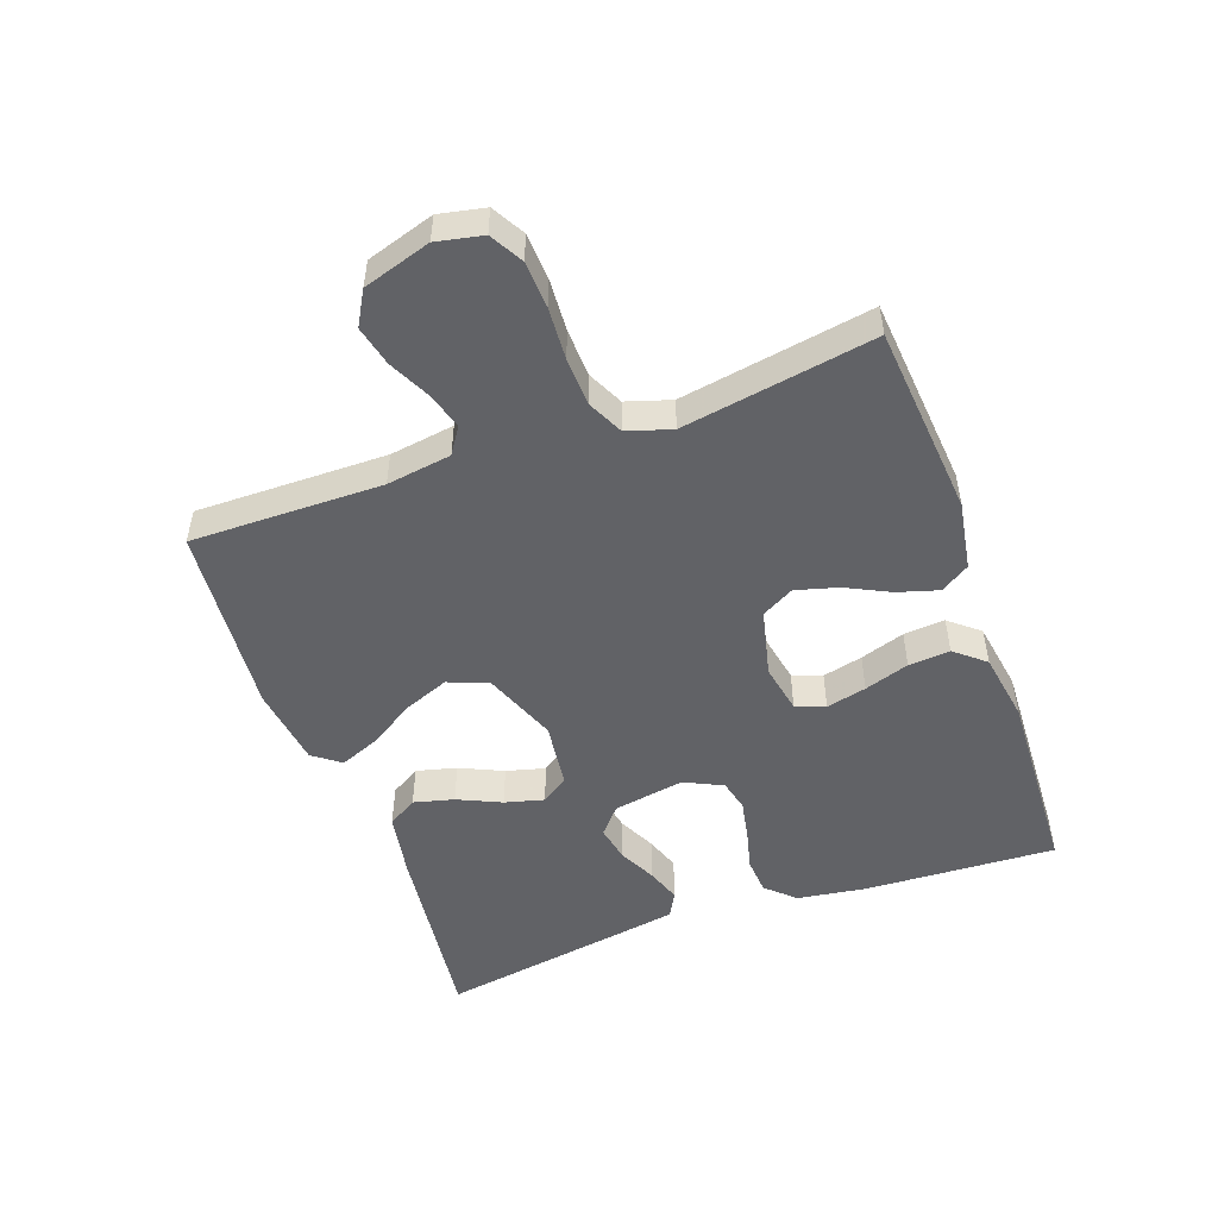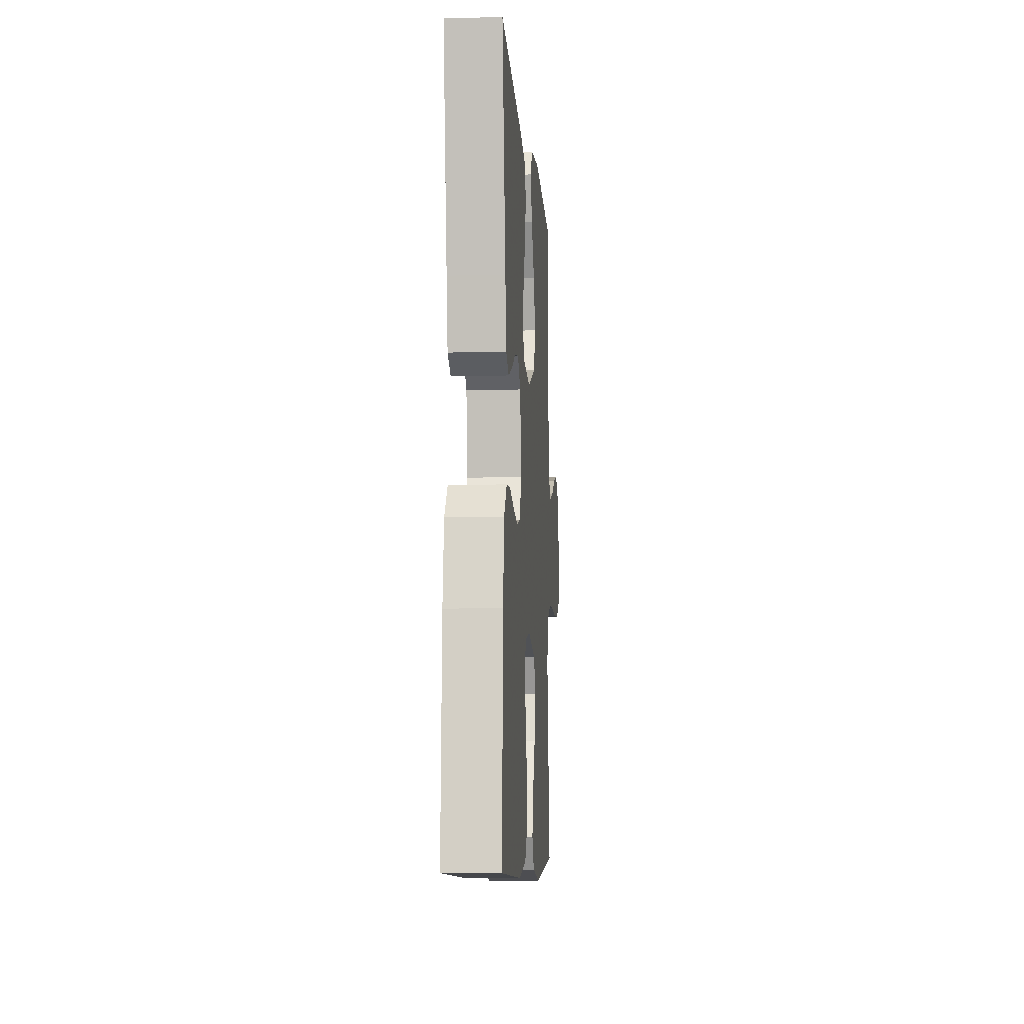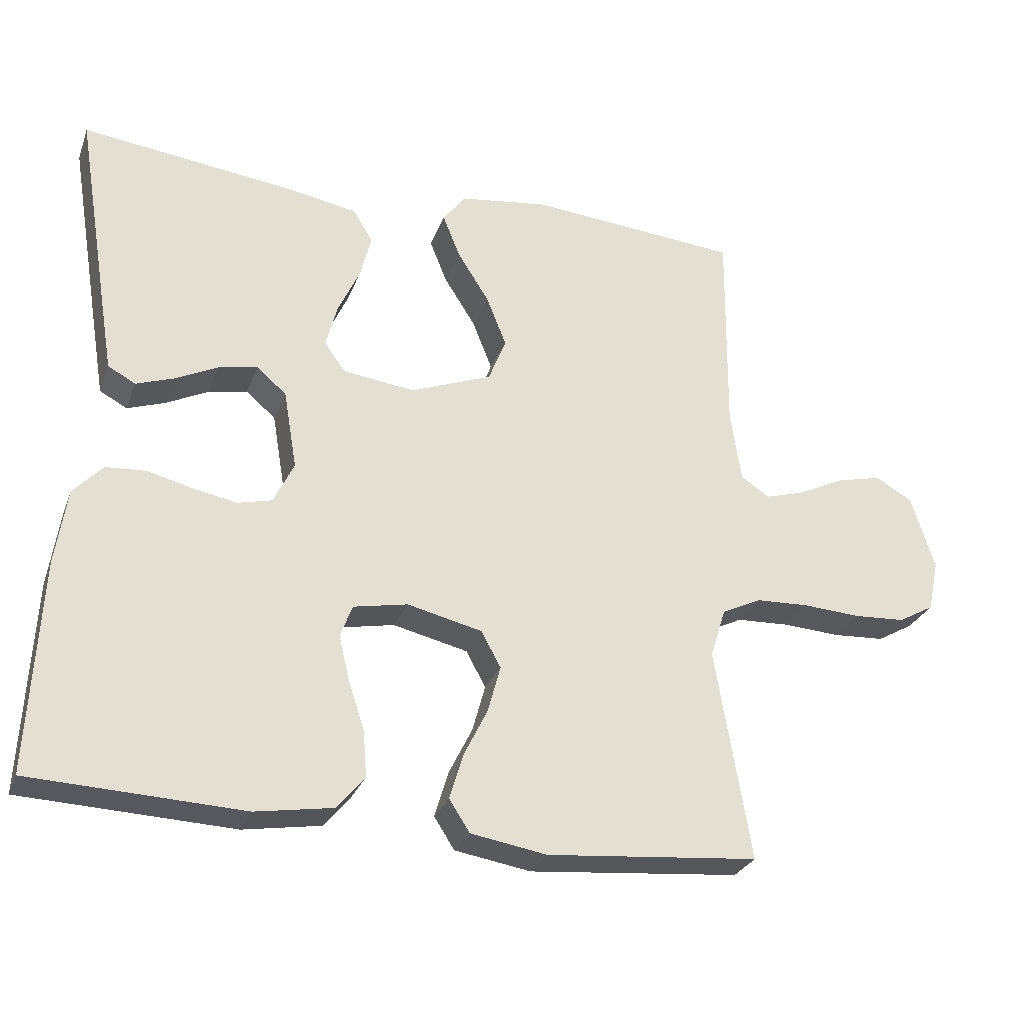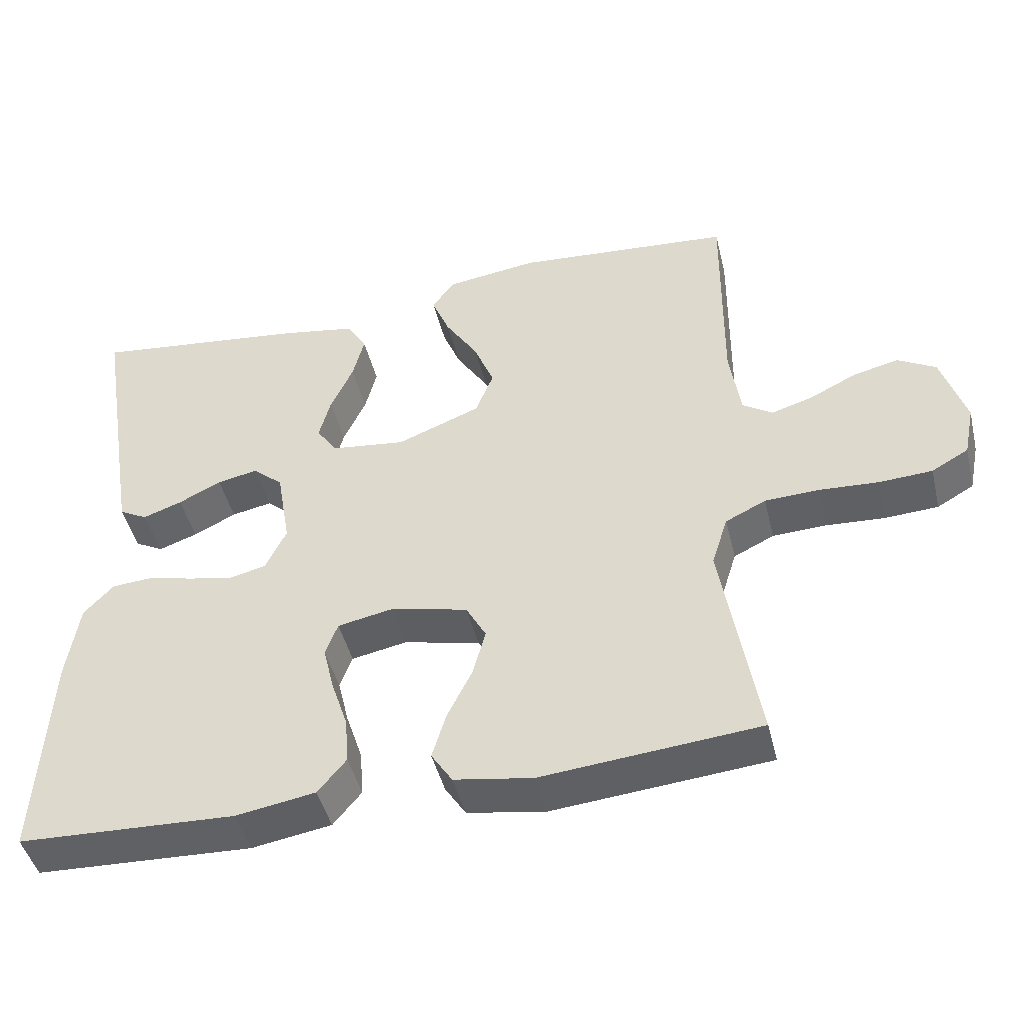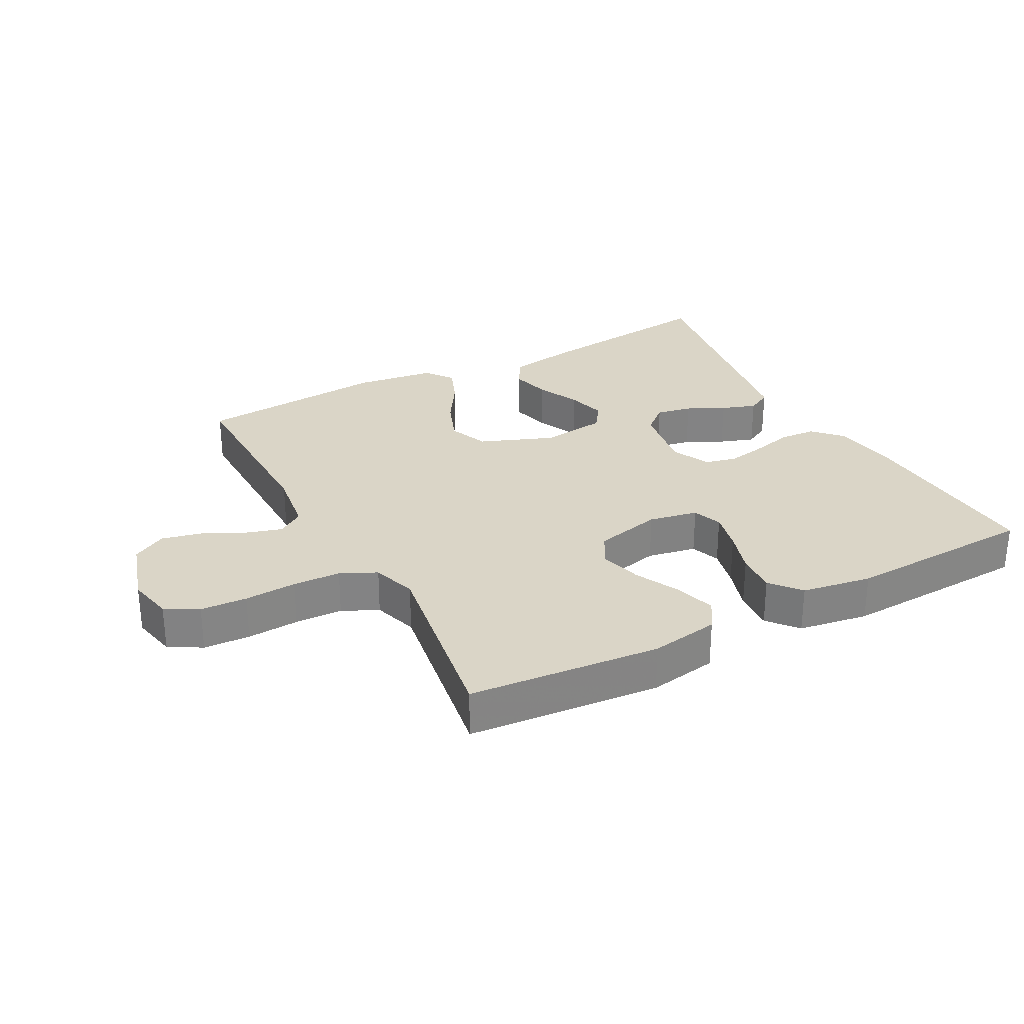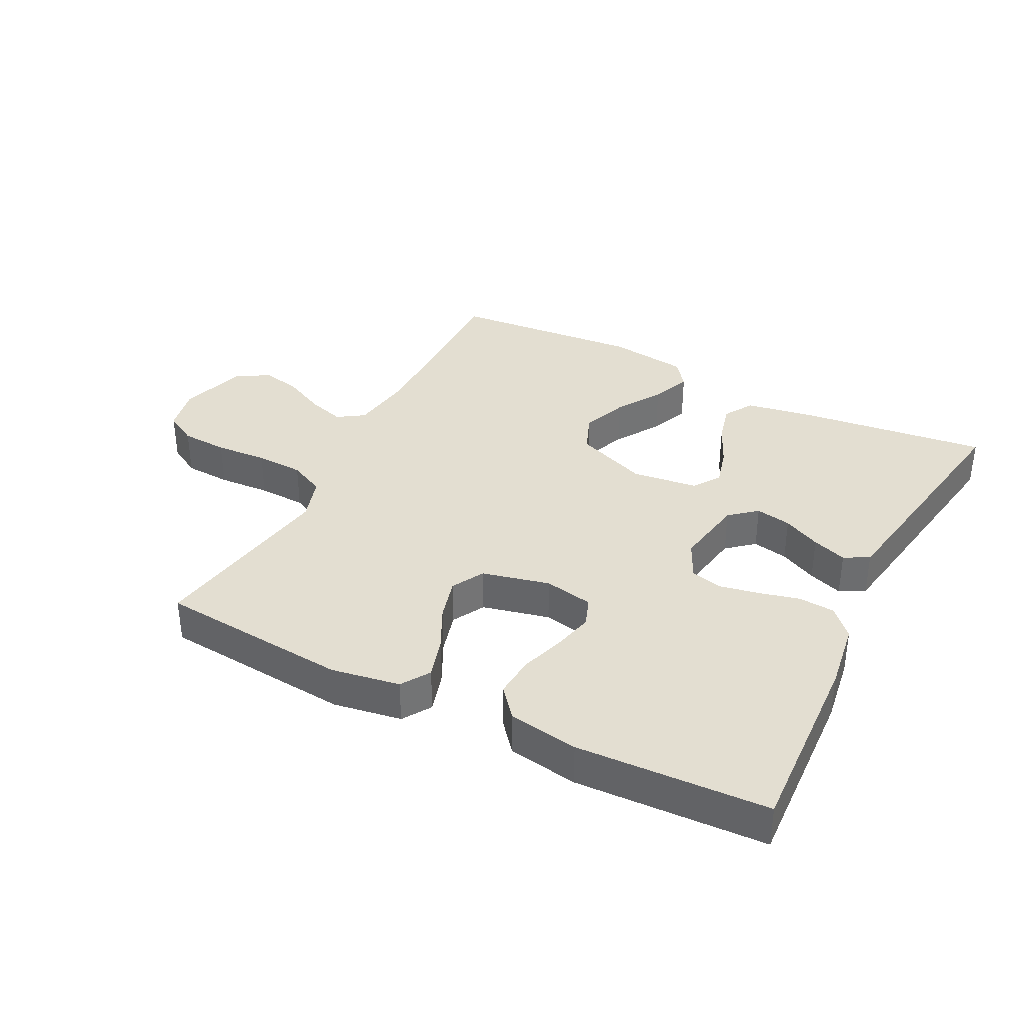
<metadata>
{"format":"obj","ext":"obj","renderer":"f3d","projection":"perspective","resolution":1024,"background":"white","views":[{"elev":-50.7,"azim":109.7,"up":"+Y"},{"elev":-7.7,"azim":-86.0,"up":"+Z"},{"elev":-28.0,"azim":-18.2,"up":"+Z"},{"elev":-45.8,"azim":13.7,"up":"+Z"},{"elev":29.0,"azim":151.7,"up":"+Y"},{"elev":36.2,"azim":-153.0,"up":"+Y"}]}
</metadata>
<code>
v -0.5 0.07 0.5
v -0.2 0.07 0.464
v -0.097 0.07 0.446
v -0.069 0.07 0.4
v -0.085 0.07 0.337
v -0.116 0.07 0.269
v -0.132 0.07 0.208
v -0.103 0.07 0.166
v 0 0.07 0.153
v 0.115 0.07 0.198
v 0.14 0.07 0.261
v 0.112 0.07 0.332
v 0.067 0.07 0.403
v 0.042 0.07 0.465
v 0.074 0.07 0.508
v 0.2 0.07 0.525
v 0.5 0.07 0.5
v 0.497 0.07 0.2
v 0.512 0.07 0.099
v 0.553 0.07 0.072
v 0.61 0.07 0.089
v 0.675 0.07 0.121
v 0.738 0.07 0.136
v 0.791 0.07 0.106
v 0.824 0.07 0
v 0.809 0.07 -0.072
v 0.758 0.07 -0.101
v 0.685 0.07 -0.105
v 0.603 0.07 -0.1
v 0.528 0.07 -0.103
v 0.472 0.07 -0.13
v 0.45 0.07 -0.2
v 0.5 0.07 -0.5
v 0.2 0.07 -0.527
v 0.092 0.07 -0.509
v 0.063 0.07 -0.464
v 0.082 0.07 -0.4
v 0.116 0.07 -0.331
v 0.134 0.07 -0.265
v 0.106 0.07 -0.214
v 0 0.07 -0.189
v -0.077 0.07 -0.204
v -0.094 0.07 -0.25
v -0.079 0.07 -0.313
v -0.056 0.07 -0.383
v -0.051 0.07 -0.448
v -0.09 0.07 -0.495
v -0.2 0.07 -0.513
v -0.5 0.07 -0.5
v -0.485 0.07 -0.2
v -0.469 0.07 -0.092
v -0.428 0.07 -0.048
v -0.371 0.07 -0.044
v -0.307 0.07 -0.06
v -0.245 0.07 -0.072
v -0.196 0.07 -0.06
v -0.167 0.07 0
v -0.186 0.07 0.112
v -0.228 0.07 0.148
v -0.284 0.07 0.137
v -0.343 0.07 0.108
v -0.397 0.07 0.089
v -0.436 0.07 0.11
v -0.451 0.07 0.2
v -0.5 0 0.5
v -0.2 0 0.464
v -0.097 0 0.446
v -0.069 0 0.4
v -0.085 0 0.337
v -0.116 0 0.269
v -0.132 0 0.208
v -0.103 0 0.166
v 0 0 0.153
v 0.115 0 0.198
v 0.14 0 0.261
v 0.112 0 0.332
v 0.067 0 0.403
v 0.042 0 0.465
v 0.074 0 0.508
v 0.2 0 0.525
v 0.5 0 0.5
v 0.497 0 0.2
v 0.512 0 0.099
v 0.553 0 0.072
v 0.61 0 0.089
v 0.675 0 0.121
v 0.738 0 0.136
v 0.791 0 0.106
v 0.824 0 0
v 0.809 0 -0.072
v 0.758 0 -0.101
v 0.685 0 -0.105
v 0.603 0 -0.1
v 0.528 0 -0.103
v 0.472 0 -0.13
v 0.45 0 -0.2
v 0.5 0 -0.5
v 0.2 0 -0.527
v 0.092 0 -0.509
v 0.063 0 -0.464
v 0.082 0 -0.4
v 0.116 0 -0.331
v 0.134 0 -0.265
v 0.106 0 -0.214
v 0 0 -0.189
v -0.077 0 -0.204
v -0.094 0 -0.25
v -0.079 0 -0.313
v -0.056 0 -0.383
v -0.051 0 -0.448
v -0.09 0 -0.495
v -0.2 0 -0.513
v -0.5 0 -0.5
v -0.485 0 -0.2
v -0.469 0 -0.092
v -0.428 0 -0.048
v -0.371 0 -0.044
v -0.307 0 -0.06
v -0.245 0 -0.072
v -0.196 0 -0.06
v -0.167 0 0
v -0.186 0 0.112
v -0.228 0 0.148
v -0.284 0 0.137
v -0.343 0 0.108
v -0.397 0 0.089
v -0.436 0 0.11
v -0.451 0 0.2
f 60 61 62 63
f 59 60 63 64
f 51 52 53 54
f 51 54 55
f 50 51 55
f 49 50 55 56
f 47 48 49 56
f 44 45 46 47
f 43 44 47 56
f 35 36 37 38
f 35 38 39
f 32 33 34 35
f 31 32 35 39
f 30 31 39 40
f 26 27 28 29
f 26 29 30
f 25 26 30
f 21 22 23 24
f 20 21 24 25
f 15 16 17 18
f 15 18 19
f 12 13 14 15
f 11 12 15 19
f 10 11 19 20
f 3 4 5 6
f 3 6 7
f 2 3 7
f 59 64 1 2
f 58 59 2 7
f 57 58 7 8
f 42 43 56 57
f 41 42 57 8
f 40 41 8 9
f 20 25 30 40
f 9 10 20 40
f 127 126 125 124
f 128 127 124 123
f 118 117 116 115
f 119 118 115
f 119 115 114
f 120 119 114 113
f 120 113 112 111
f 111 110 109 108
f 120 111 108 107
f 102 101 100 99
f 103 102 99
f 99 98 97 96
f 103 99 96 95
f 104 103 95 94
f 93 92 91 90
f 94 93 90
f 94 90 89
f 88 87 86 85
f 89 88 85 84
f 82 81 80 79
f 83 82 79
f 79 78 77 76
f 83 79 76 75
f 84 83 75 74
f 70 69 68 67
f 71 70 67
f 71 67 66
f 66 65 128 123
f 71 66 123 122
f 72 71 122 121
f 121 120 107 106
f 72 121 106 105
f 73 72 105 104
f 104 94 89 84
f 104 84 74 73
f 1 65 66 2
f 2 66 67 3
f 3 67 68 4
f 4 68 69 5
f 5 69 70 6
f 6 70 71 7
f 7 71 72 8
f 8 72 73 9
f 9 73 74 10
f 10 74 75 11
f 11 75 76 12
f 12 76 77 13
f 13 77 78 14
f 14 78 79 15
f 15 79 80 16
f 16 80 81 17
f 17 81 82 18
f 18 82 83 19
f 19 83 84 20
f 20 84 85 21
f 21 85 86 22
f 22 86 87 23
f 23 87 88 24
f 24 88 89 25
f 25 89 90 26
f 26 90 91 27
f 27 91 92 28
f 28 92 93 29
f 29 93 94 30
f 30 94 95 31
f 31 95 96 32
f 32 96 97 33
f 33 97 98 34
f 34 98 99 35
f 35 99 100 36
f 36 100 101 37
f 37 101 102 38
f 38 102 103 39
f 39 103 104 40
f 40 104 105 41
f 41 105 106 42
f 42 106 107 43
f 43 107 108 44
f 44 108 109 45
f 45 109 110 46
f 46 110 111 47
f 47 111 112 48
f 48 112 113 49
f 49 113 114 50
f 50 114 115 51
f 51 115 116 52
f 52 116 117 53
f 53 117 118 54
f 54 118 119 55
f 55 119 120 56
f 56 120 121 57
f 57 121 122 58
f 58 122 123 59
f 59 123 124 60
f 60 124 125 61
f 61 125 126 62
f 62 126 127 63
f 63 127 128 64
f 64 128 65 1

</code>
